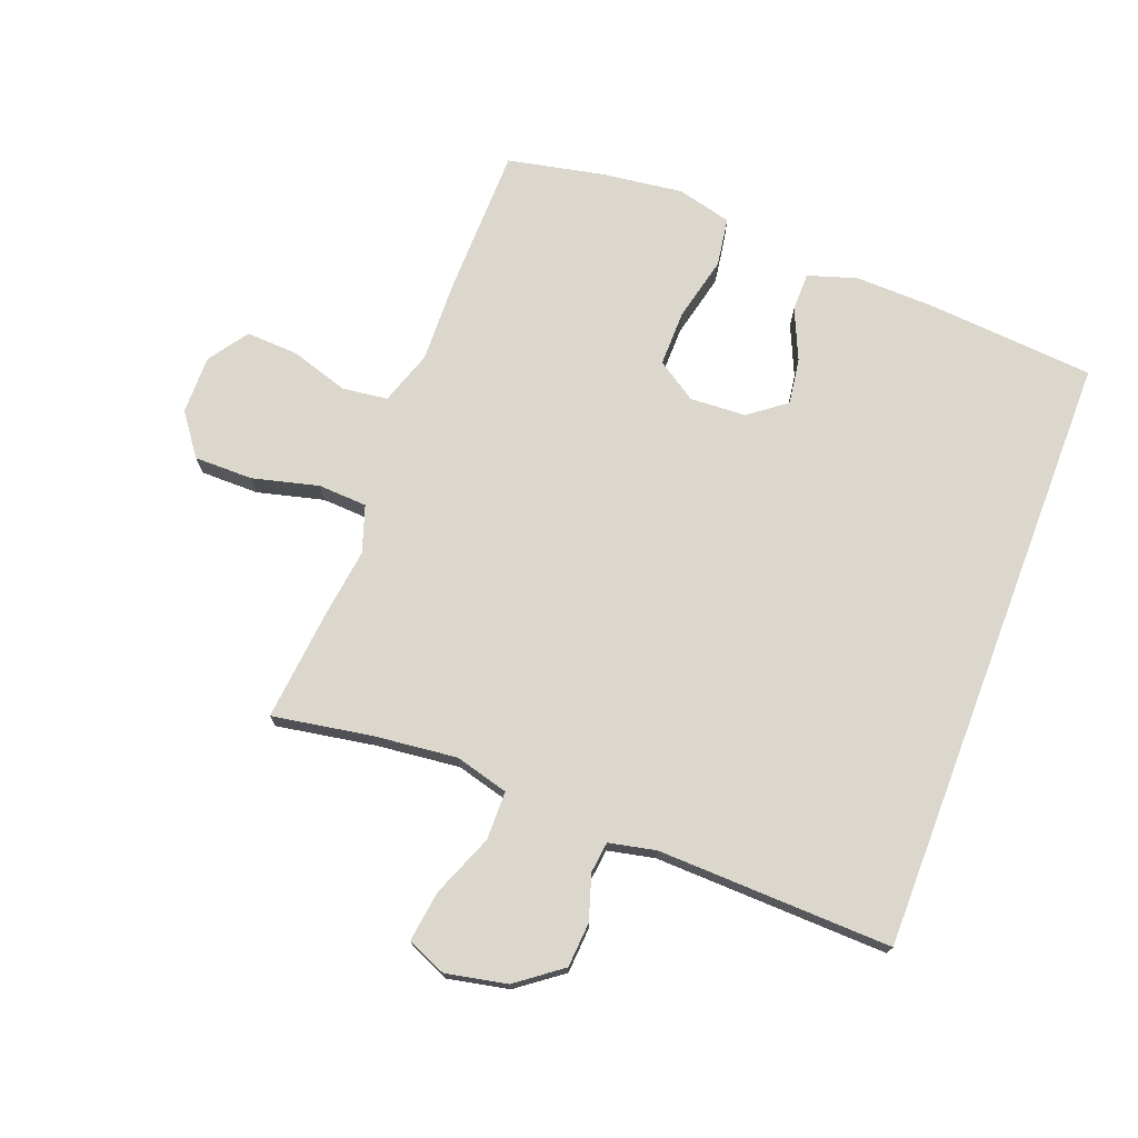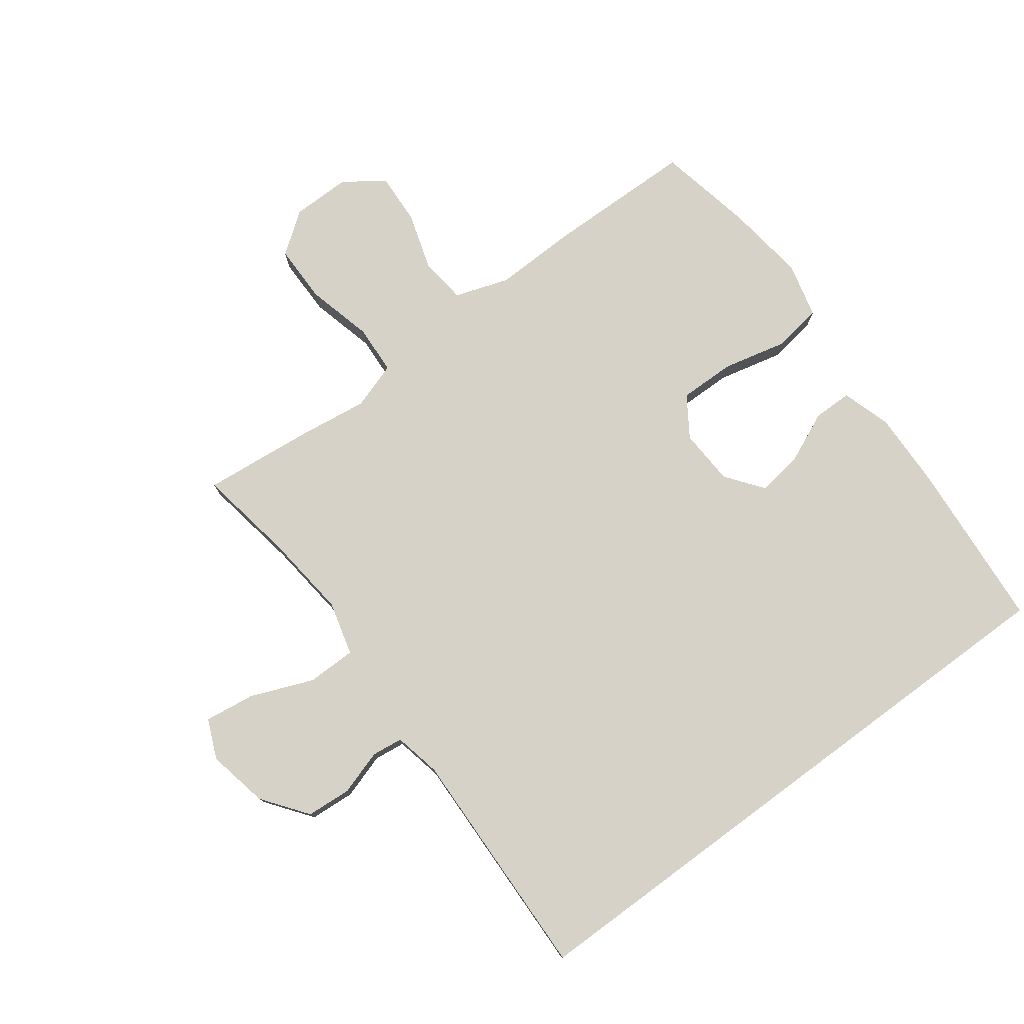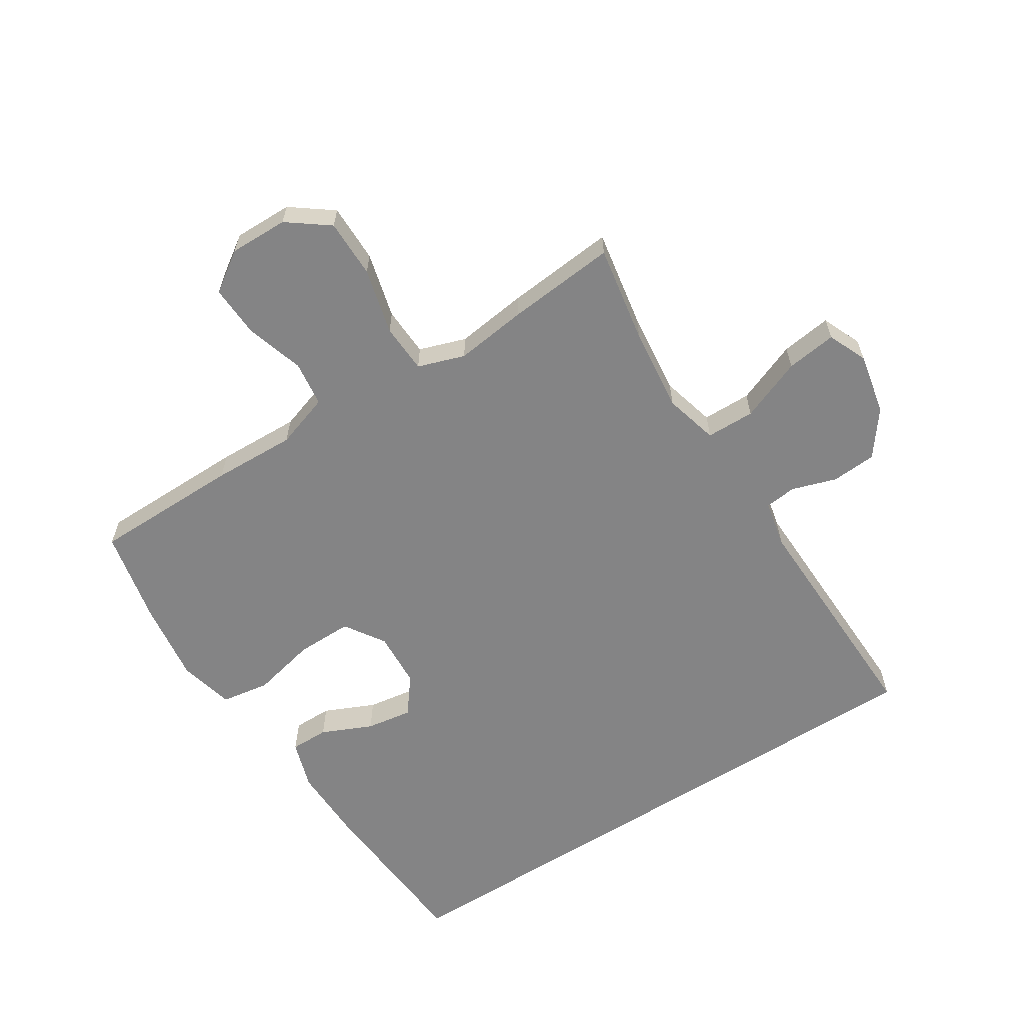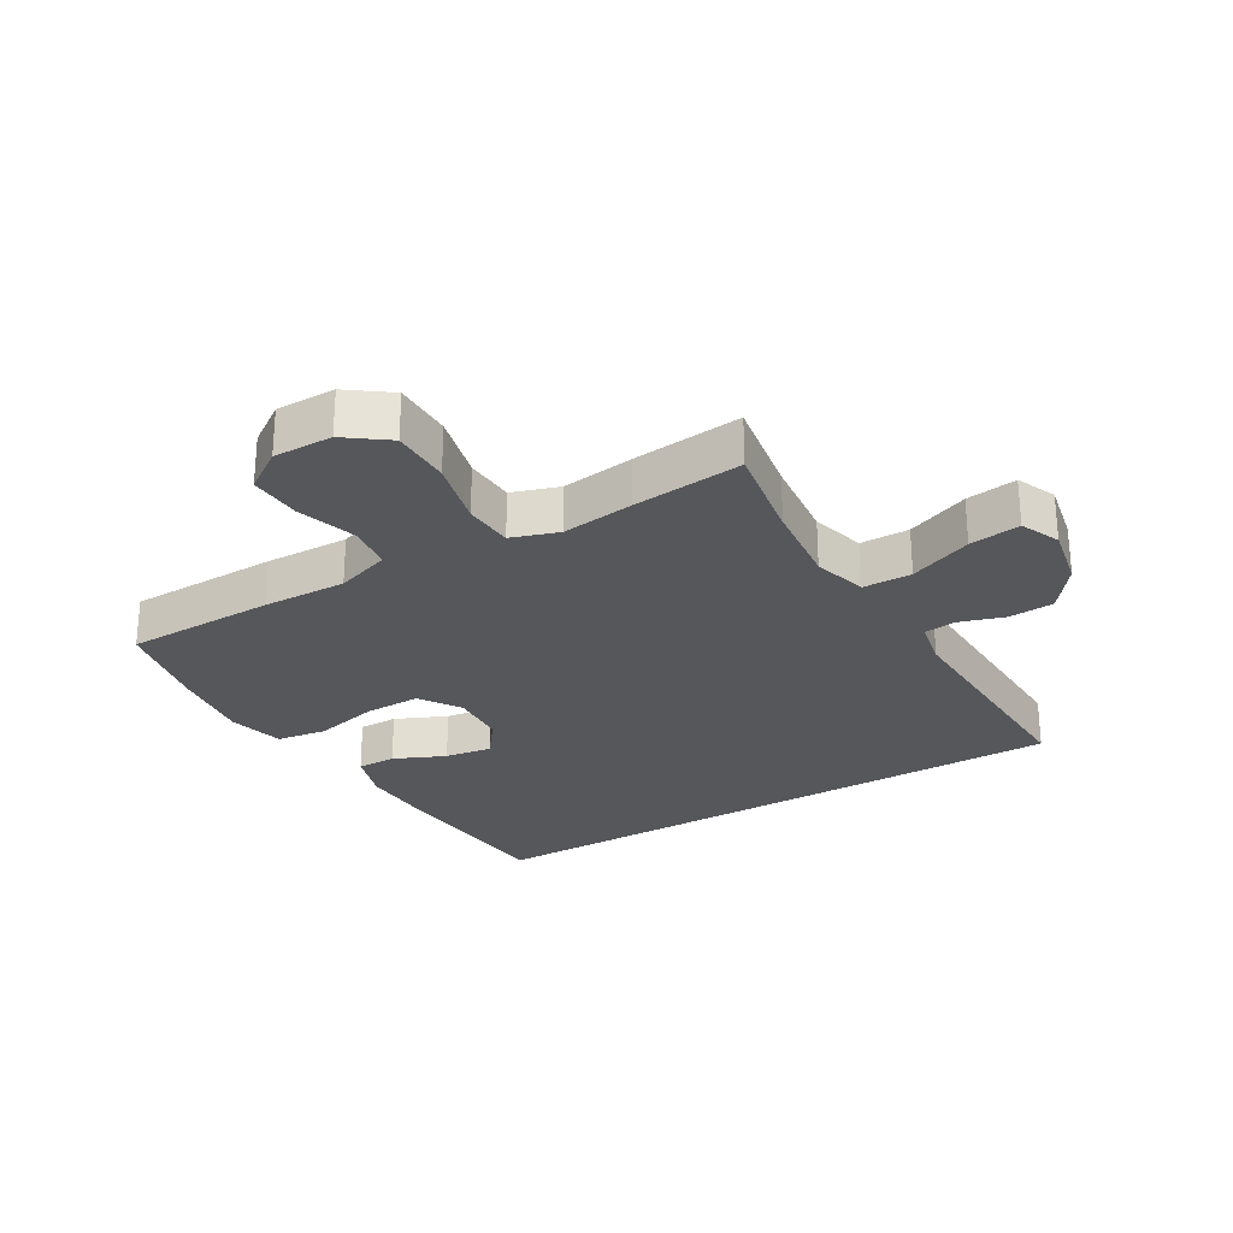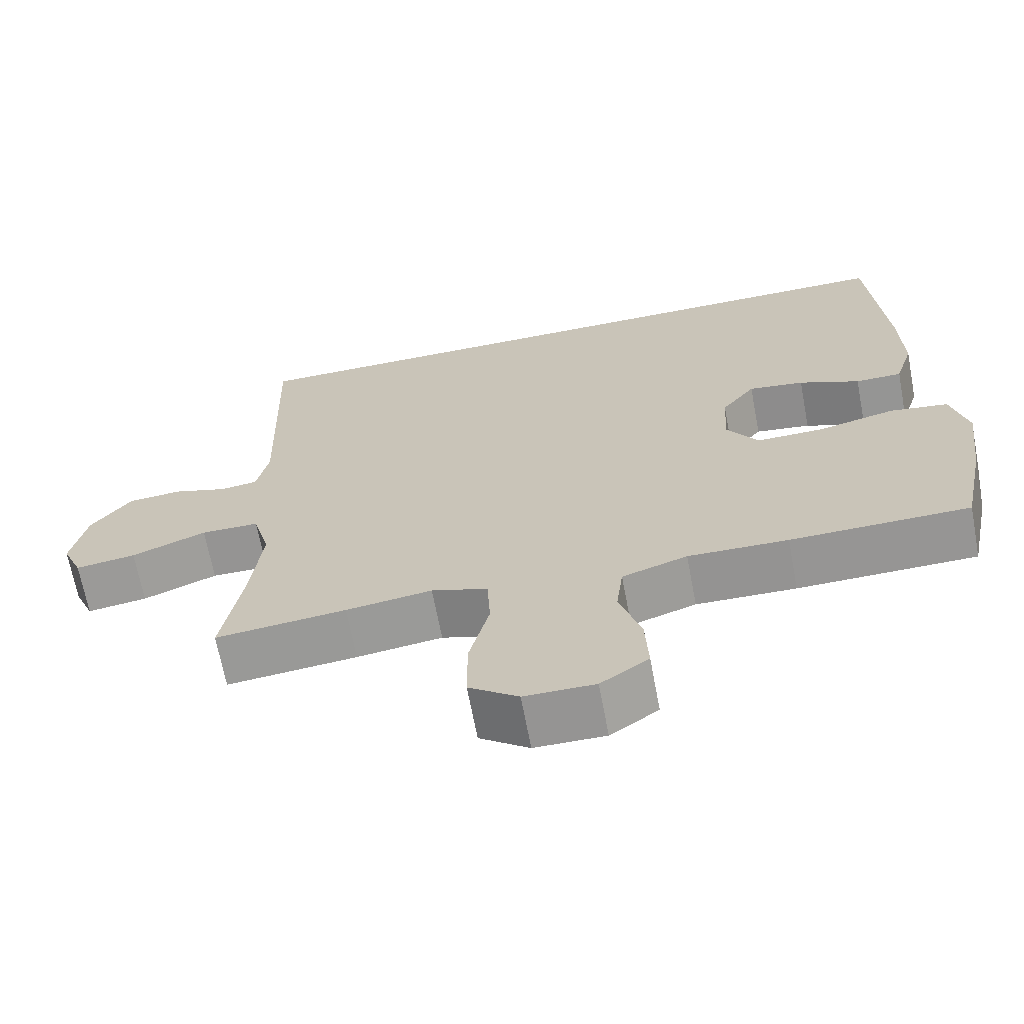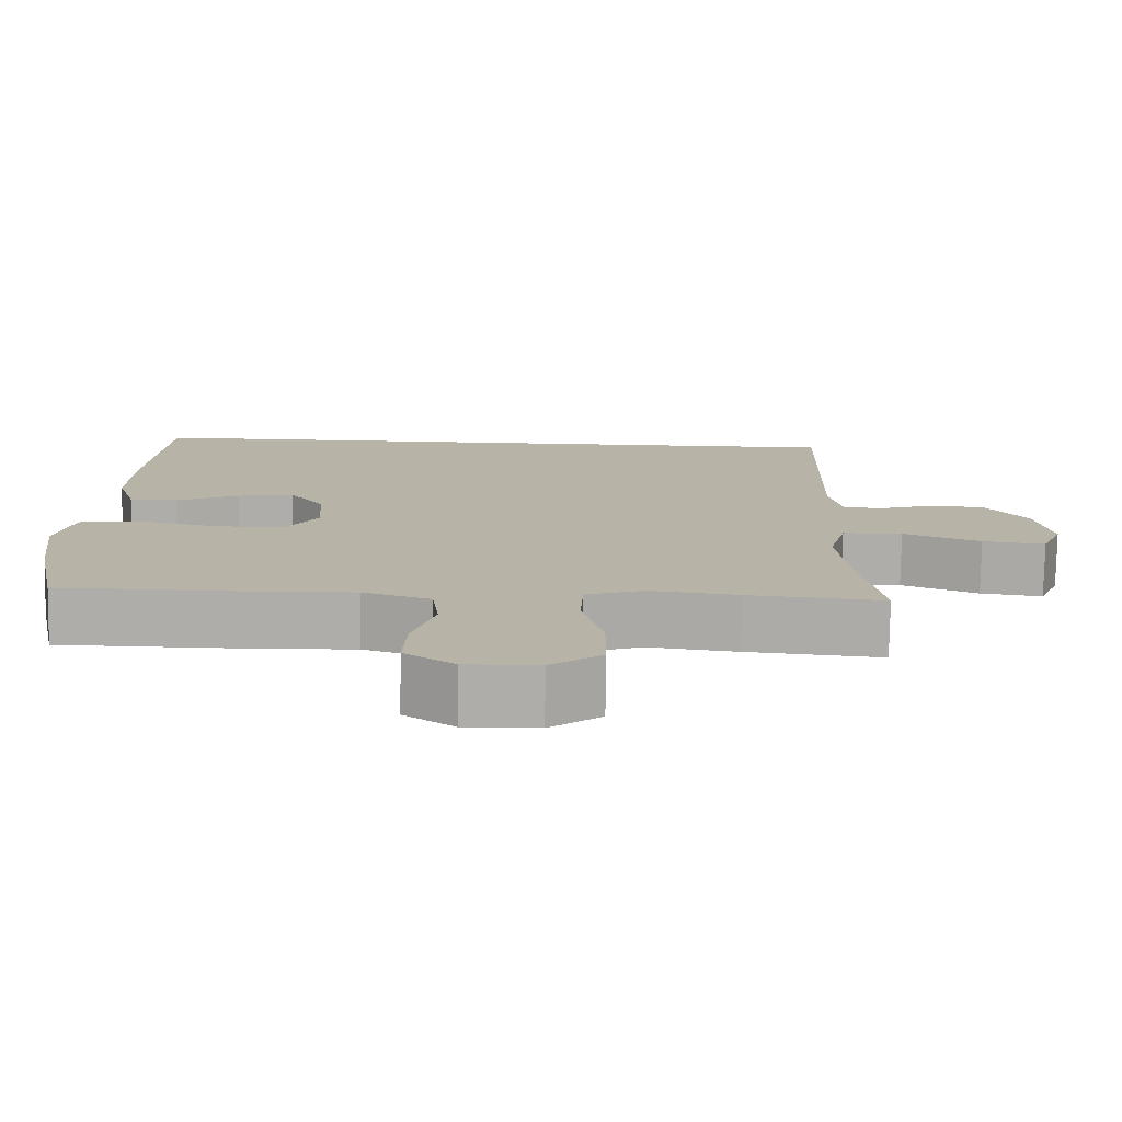
<metadata>
{"format":"obj","ext":"obj","renderer":"f3d","projection":"perspective","resolution":1024,"background":"white","views":[{"elev":73.3,"azim":-69.1,"up":"+Y"},{"elev":77.6,"azim":-36.5,"up":"+Y"},{"elev":-61.5,"azim":-147.6,"up":"+Y"},{"elev":-27.1,"azim":-149.2,"up":"+Y"},{"elev":-67.4,"azim":10.7,"up":"+Z"},{"elev":-77.2,"azim":179.1,"up":"+Z"}]}
</metadata>
<code>
v 0.5 0.07 -0.5
v 0.262 0.07 -0.503
v 0.129 0.07 -0.499
v 0.042 0.07 -0.528
v 0.033 0.07 -0.601
v 0.062 0.07 -0.695
v 0.066 0.07 -0.778
v 0.002 0.07 -0.822
v -0.092 0.07 -0.821
v -0.158 0.07 -0.772
v -0.158 0.07 -0.678
v -0.131 0.07 -0.572
v -0.135 0.07 -0.493
v -0.21 0.07 -0.468
v -0.325 0.07 -0.483
v -0.5 0.07 -0.5
v -0.473 0.07 -0.343
v -0.458 0.07 -0.208
v -0.481 0.07 -0.122
v -0.559 0.07 -0.121
v -0.659 0.07 -0.161
v -0.74 0.07 -0.172
v -0.767 0.07 -0.109
v -0.747 0.07 -0.011
v -0.693 0.07 0.061
v -0.621 0.07 0.066
v -0.549 0.07 0.043
v -0.499 0.07 0.049
v -0.483 0.07 0.124
v -0.494 0.07 0.5
v 0.482 0.07 0.5
v 0.503 0.07 0.228
v 0.506 0.07 0.104
v 0.481 0.07 0.025
v 0.419 0.07 0.025
v 0.338 0.07 0.061
v 0.264 0.07 0.072
v 0.219 0.07 0.013
v 0.214 0.07 -0.077
v 0.256 0.07 -0.141
v 0.346 0.07 -0.14
v 0.449 0.07 -0.116
v 0.527 0.07 -0.128
v 0.549 0.07 -0.216
v 0.532 0.07 -0.346
v 0.5 0 -0.5
v 0.262 0 -0.503
v 0.129 0 -0.499
v 0.042 0 -0.528
v 0.033 0 -0.601
v 0.062 0 -0.695
v 0.066 0 -0.778
v 0.002 0 -0.822
v -0.092 0 -0.821
v -0.158 0 -0.772
v -0.158 0 -0.678
v -0.131 0 -0.572
v -0.135 0 -0.493
v -0.21 0 -0.468
v -0.325 0 -0.483
v -0.5 0 -0.5
v -0.473 0 -0.343
v -0.458 0 -0.208
v -0.481 0 -0.122
v -0.559 0 -0.121
v -0.659 0 -0.161
v -0.74 0 -0.172
v -0.767 0 -0.109
v -0.747 0 -0.011
v -0.693 0 0.061
v -0.621 0 0.066
v -0.549 0 0.043
v -0.499 0 0.049
v -0.483 0 0.124
v -0.494 0 0.5
v 0.482 0 0.5
v 0.503 0 0.228
v 0.506 0 0.104
v 0.481 0 0.025
v 0.419 0 0.025
v 0.338 0 0.061
v 0.264 0 0.072
v 0.219 0 0.013
v 0.214 0 -0.077
v 0.256 0 -0.141
v 0.346 0 -0.14
v 0.449 0 -0.116
v 0.527 0 -0.128
v 0.549 0 -0.216
v 0.532 0 -0.346
f 41 42 43 44
f 40 41 44 45
f 33 34 35 36
f 33 36 37
f 32 33 37
f 29 30 31 32
f 28 29 32 37
f 27 28 37 38
f 25 26 27
f 24 25 27
f 20 21 22 23
f 19 20 23 24
f 14 15 16 17
f 13 14 17 18
f 9 10 11 12
f 9 12 13
f 8 9 13
f 5 6 7 8
f 4 5 8 13
f 3 4 13 18
f 40 45 1 2
f 39 40 2 3
f 19 24 27 38
f 19 38 39
f 3 18 19 39
f 89 88 87 86
f 90 89 86 85
f 81 80 79 78
f 82 81 78
f 82 78 77
f 77 76 75 74
f 82 77 74 73
f 83 82 73 72
f 72 71 70
f 72 70 69
f 68 67 66 65
f 69 68 65 64
f 62 61 60 59
f 63 62 59 58
f 57 56 55 54
f 58 57 54
f 58 54 53
f 53 52 51 50
f 58 53 50 49
f 63 58 49 48
f 47 46 90 85
f 48 47 85 84
f 83 72 69 64
f 84 83 64
f 84 64 63 48
f 1 46 47 2
f 2 47 48 3
f 3 48 49 4
f 4 49 50 5
f 5 50 51 6
f 6 51 52 7
f 7 52 53 8
f 8 53 54 9
f 9 54 55 10
f 10 55 56 11
f 11 56 57 12
f 12 57 58 13
f 13 58 59 14
f 14 59 60 15
f 15 60 61 16
f 16 61 62 17
f 17 62 63 18
f 18 63 64 19
f 19 64 65 20
f 20 65 66 21
f 21 66 67 22
f 22 67 68 23
f 23 68 69 24
f 24 69 70 25
f 25 70 71 26
f 26 71 72 27
f 27 72 73 28
f 28 73 74 29
f 29 74 75 30
f 30 75 76 31
f 31 76 77 32
f 32 77 78 33
f 33 78 79 34
f 34 79 80 35
f 35 80 81 36
f 36 81 82 37
f 37 82 83 38
f 38 83 84 39
f 39 84 85 40
f 40 85 86 41
f 41 86 87 42
f 42 87 88 43
f 43 88 89 44
f 44 89 90 45
f 45 90 46 1

</code>
